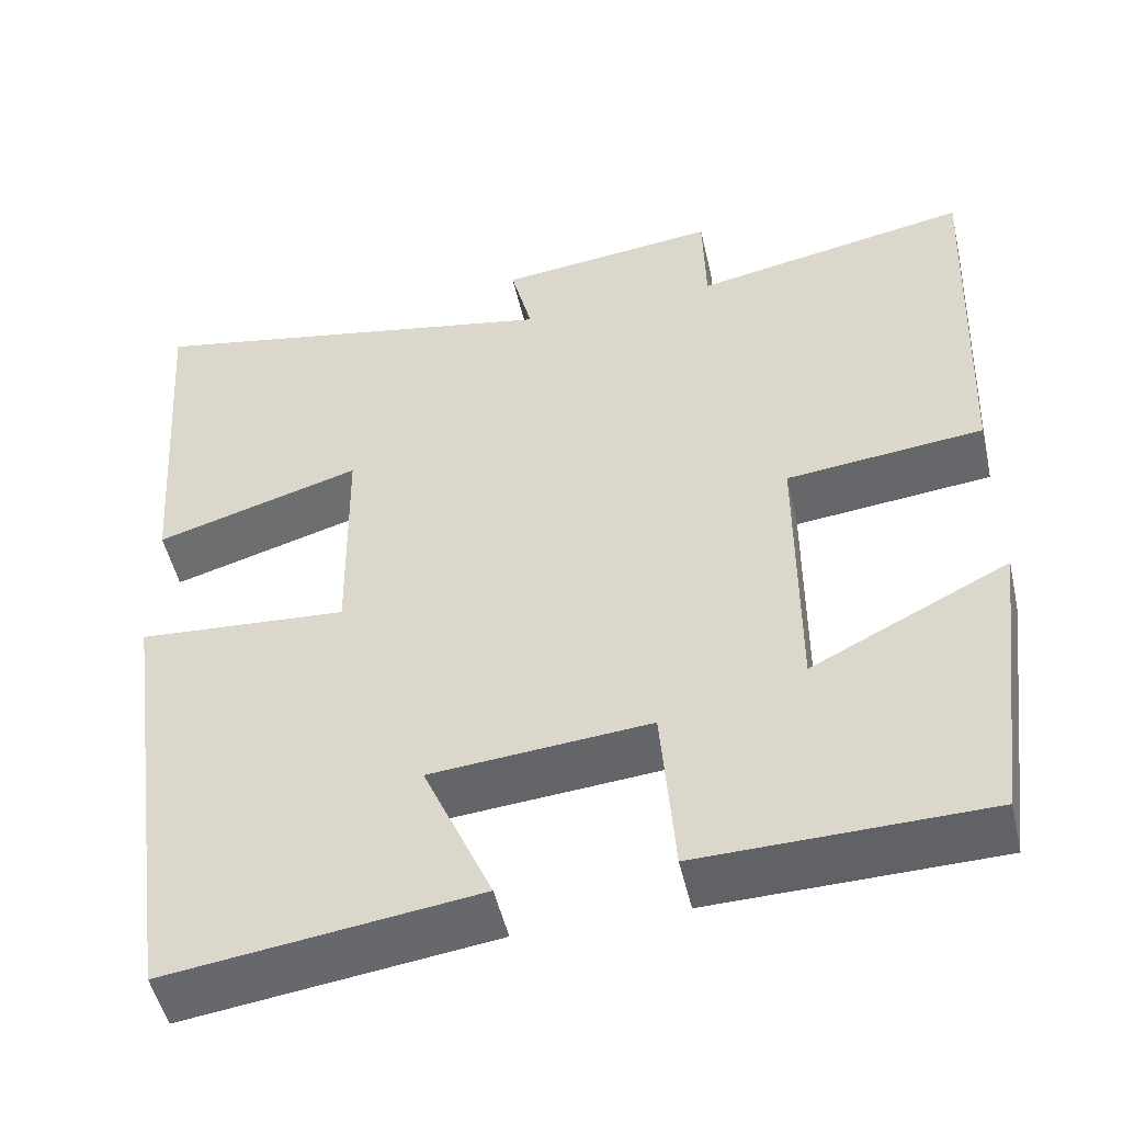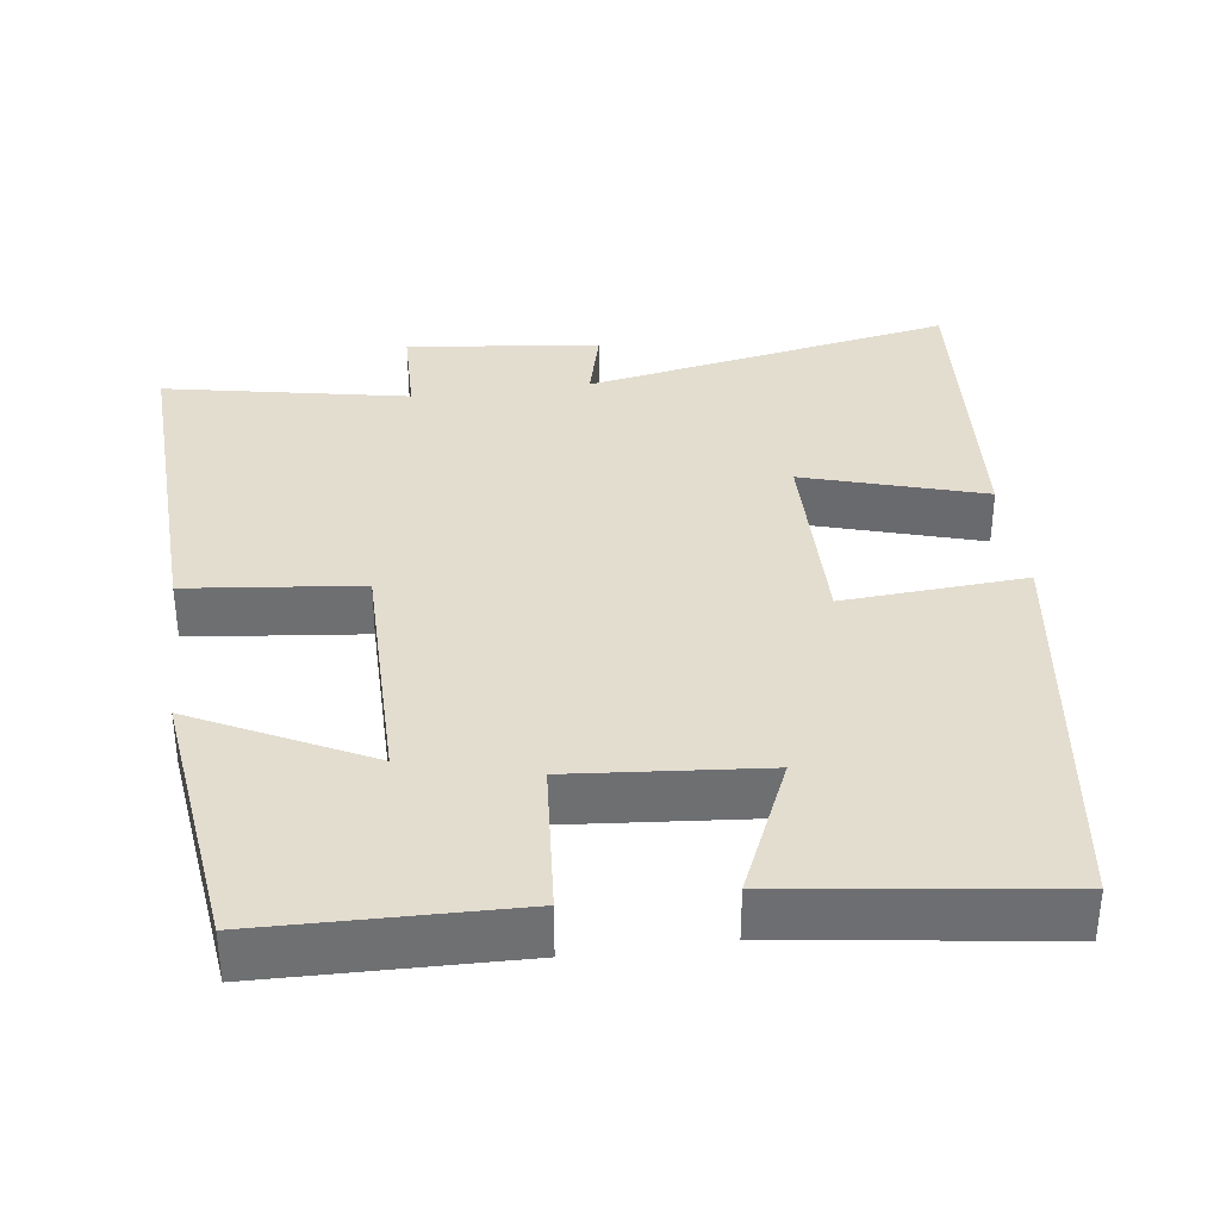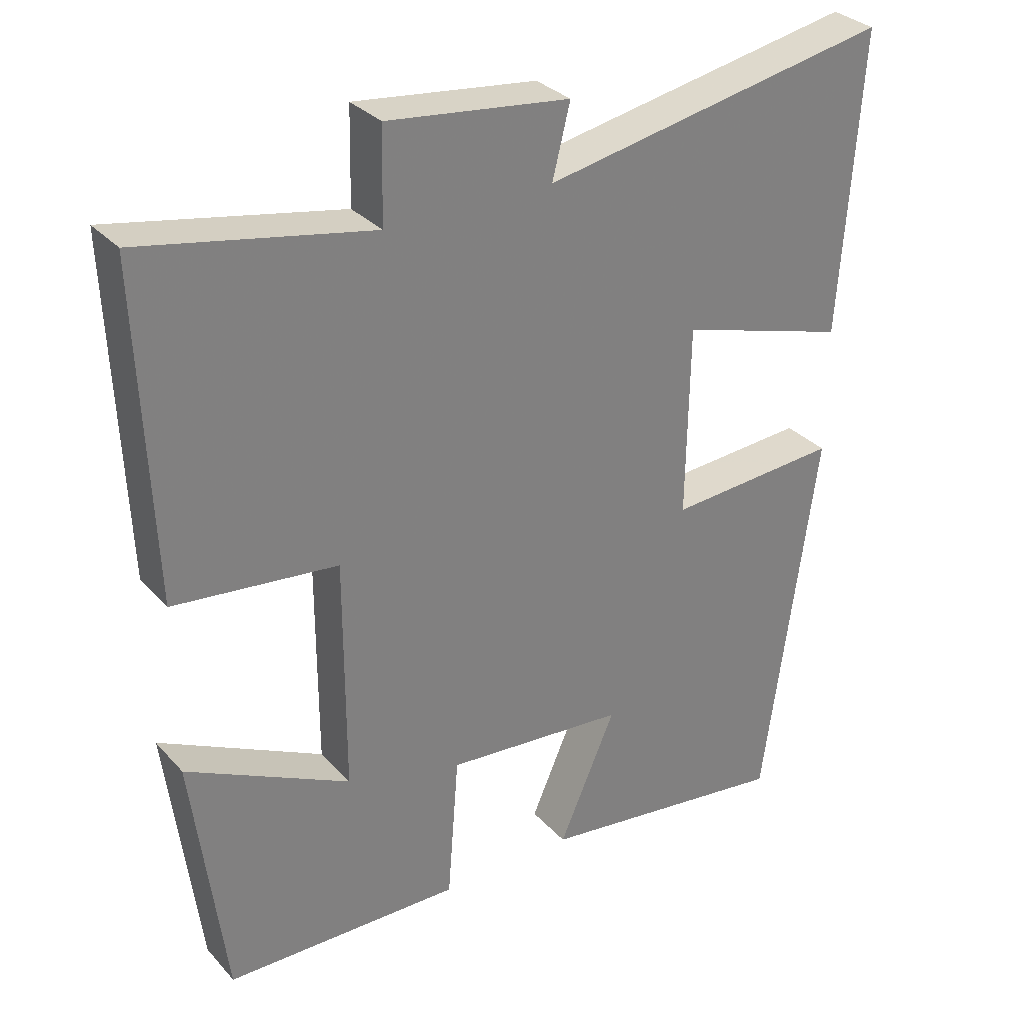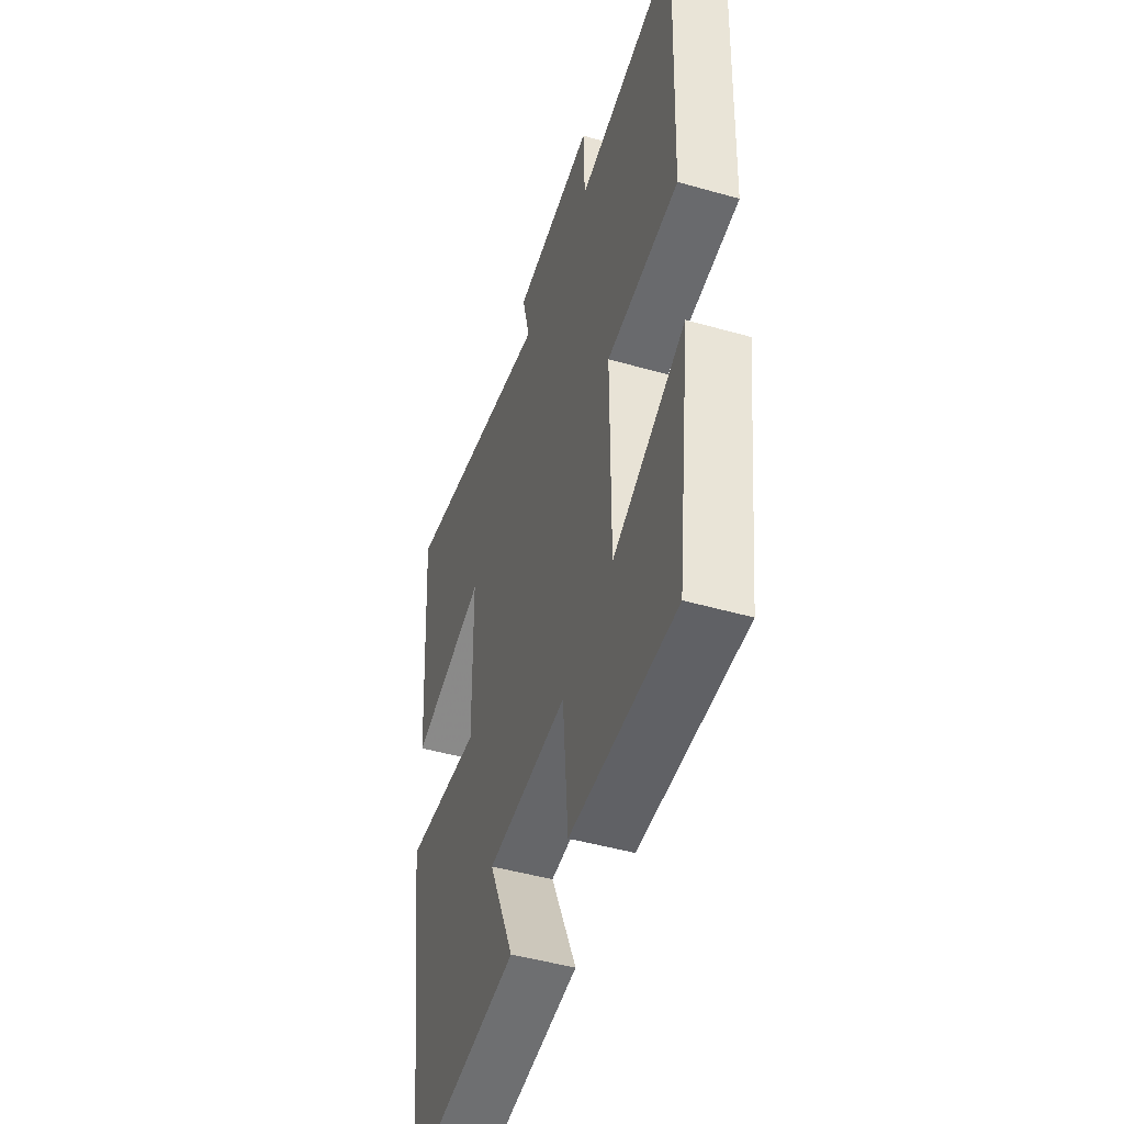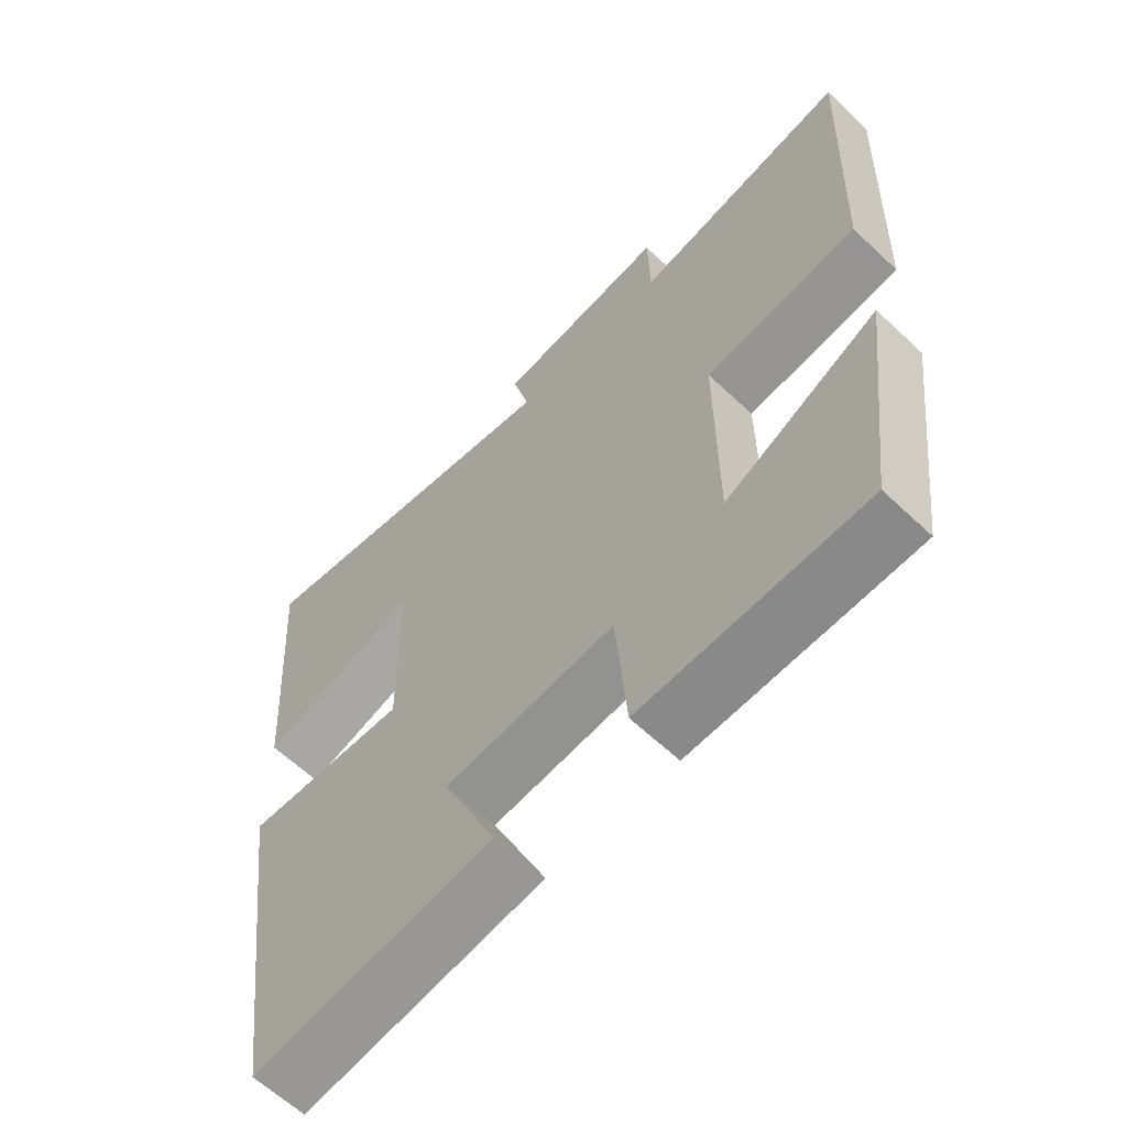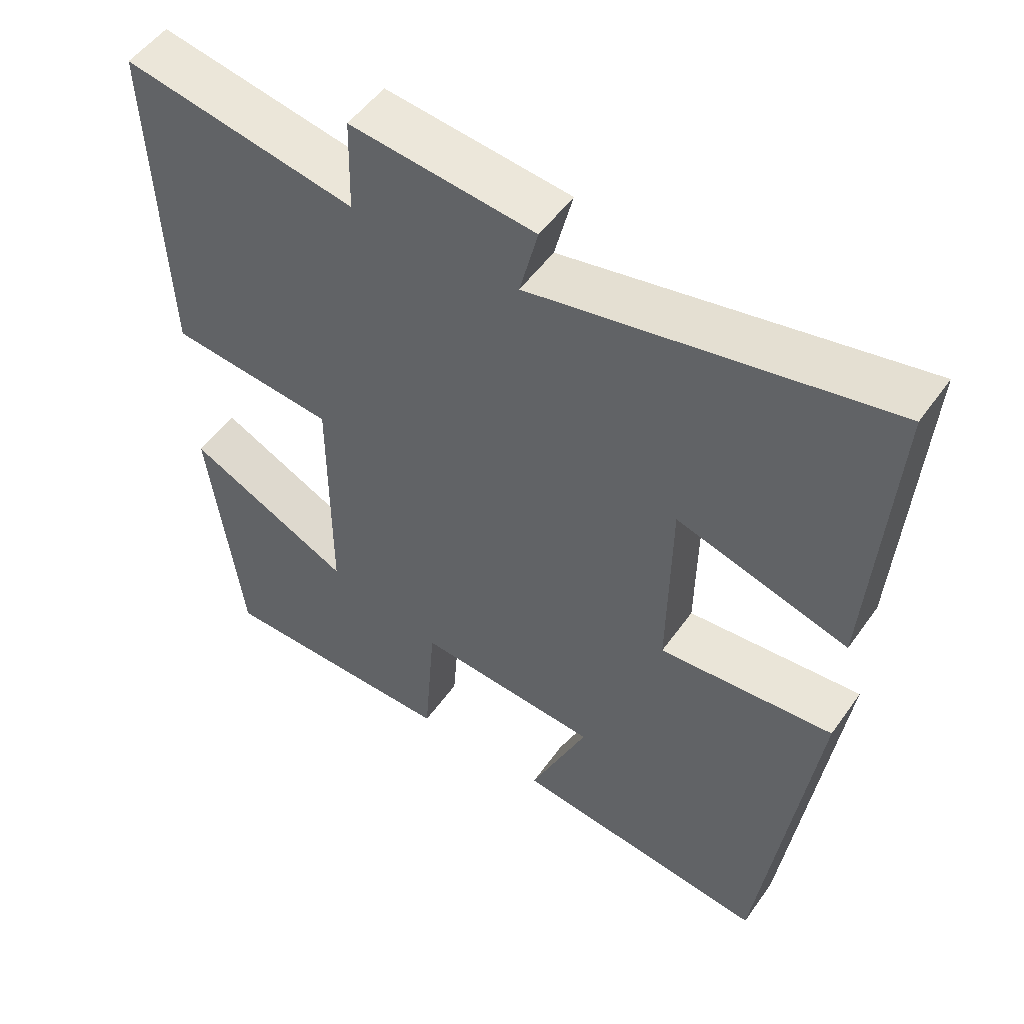
<metadata>
{"format":"obj","ext":"obj","renderer":"f3d","projection":"perspective","resolution":1024,"background":"white","views":[{"elev":-50.2,"azim":12.8,"up":"+Z"},{"elev":35.6,"azim":172.5,"up":"+Y"},{"elev":31.2,"azim":145.8,"up":"+Z"},{"elev":-47.1,"azim":72.1,"up":"+Z"},{"elev":-62.3,"azim":46.3,"up":"+Z"},{"elev":51.4,"azim":-145.8,"up":"+Z"}]}
</metadata>
<code>
v -0.529 0.07 0.593
v -0.039 0.07 0.5
v -0.064 0.07 0.6
v 0.192 0.07 0.63
v 0.195 0.07 0.5
v 0.518 0.07 0.562
v 0.5 0.07 0.102
v 0.27 0.07 0.077
v 0.27 0.07 -0.251
v 0.5 0.07 -0.136
v 0.455 0.07 -0.493
v 0.122 0.07 -0.5
v 0.106 0.07 -0.295
v -0.148 0.07 -0.317
v -0.068 0.07 -0.5
v -0.426 0.07 -0.548
v -0.5 0.07 -0.007
v -0.258 0.07 -0.024
v -0.262 0.07 0.244
v -0.5 0.07 0.173
v -0.529 0 0.593
v -0.039 0 0.5
v -0.064 0 0.6
v 0.192 0 0.63
v 0.195 0 0.5
v 0.518 0 0.562
v 0.5 0 0.102
v 0.27 0 0.077
v 0.27 0 -0.251
v 0.5 0 -0.136
v 0.455 0 -0.493
v 0.122 0 -0.5
v 0.106 0 -0.295
v -0.148 0 -0.317
v -0.068 0 -0.5
v -0.426 0 -0.548
v -0.5 0 -0.007
v -0.258 0 -0.024
v -0.262 0 0.244
v -0.5 0 0.173
f 19 20 1 2
f 18 19 2
f 16 17 18
f 16 18 2
f 14 15 16
f 14 16 2
f 13 14 2
f 11 12 13
f 9 10 11
f 9 11 13
f 8 9 13 2
f 5 6 7 8
f 2 3 4 5
f 2 5 8
f 22 21 40 39
f 22 39 38
f 38 37 36
f 22 38 36
f 36 35 34
f 22 36 34
f 22 34 33
f 33 32 31
f 31 30 29
f 33 31 29
f 22 33 29 28
f 28 27 26 25
f 25 24 23 22
f 28 25 22
f 1 21 22 2
f 2 22 23 3
f 3 23 24 4
f 4 24 25 5
f 5 25 26 6
f 6 26 27 7
f 7 27 28 8
f 8 28 29 9
f 9 29 30 10
f 10 30 31 11
f 11 31 32 12
f 12 32 33 13
f 13 33 34 14
f 14 34 35 15
f 15 35 36 16
f 16 36 37 17
f 17 37 38 18
f 18 38 39 19
f 19 39 40 20
f 20 40 21 1

</code>
